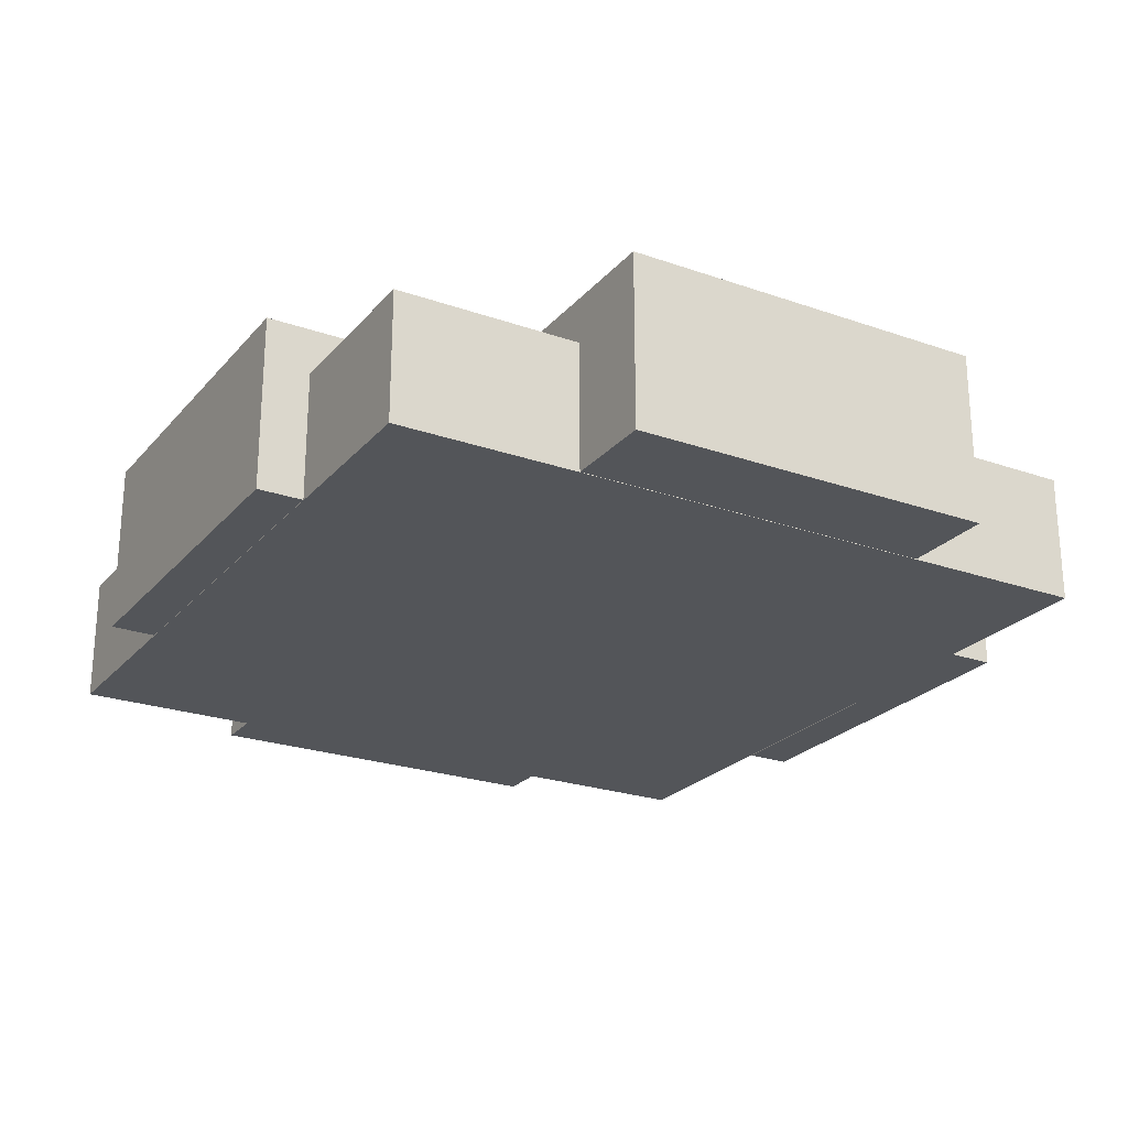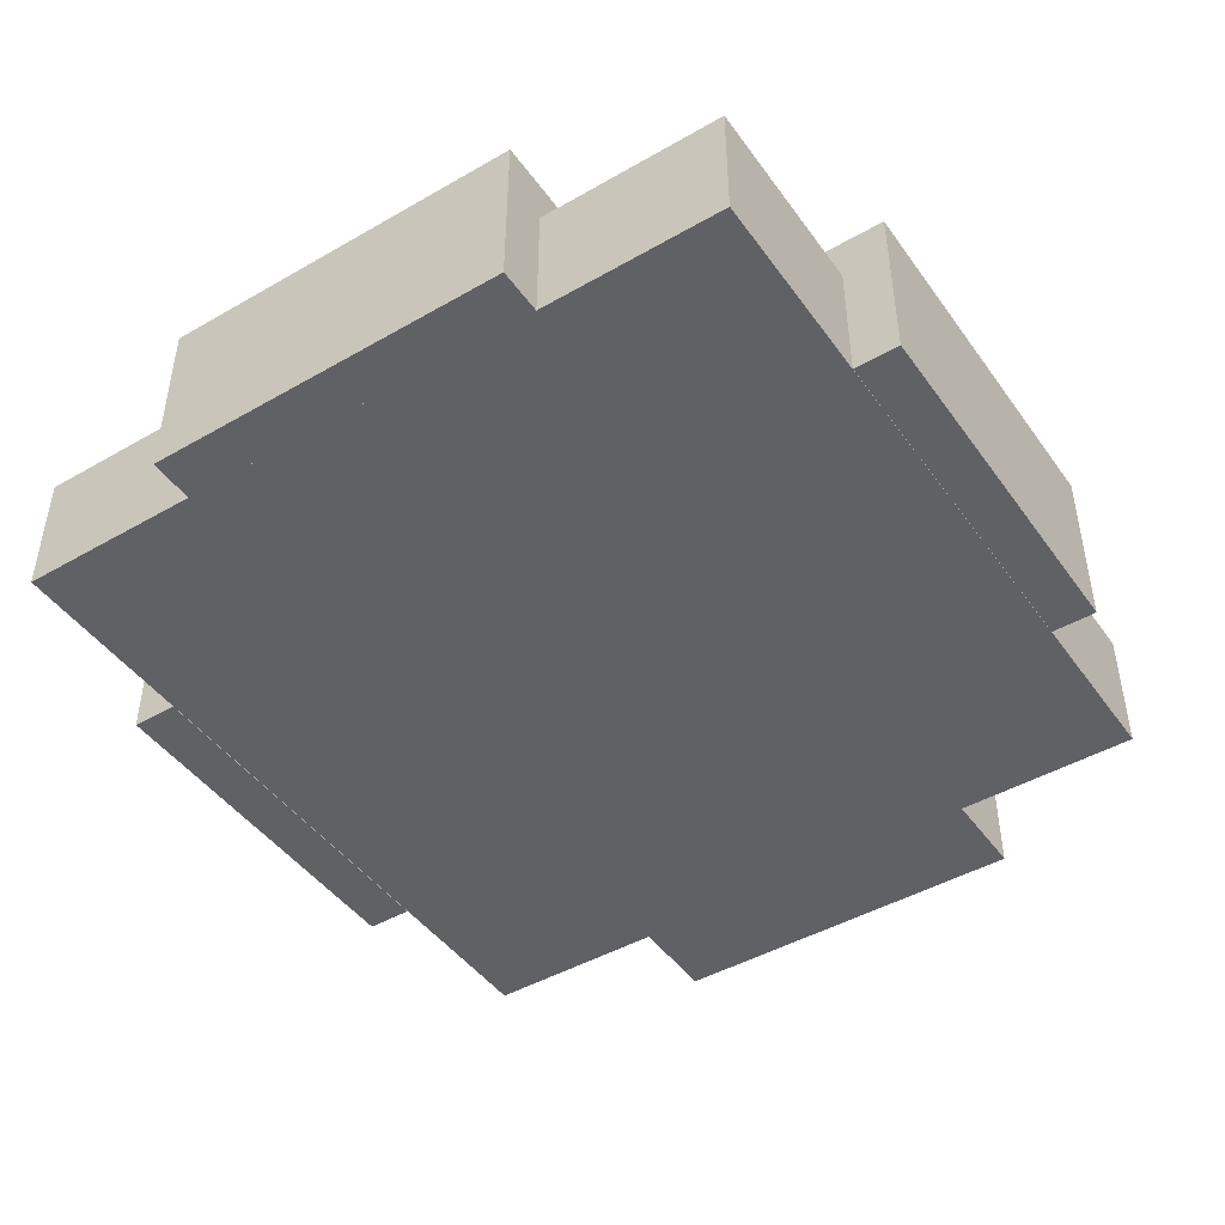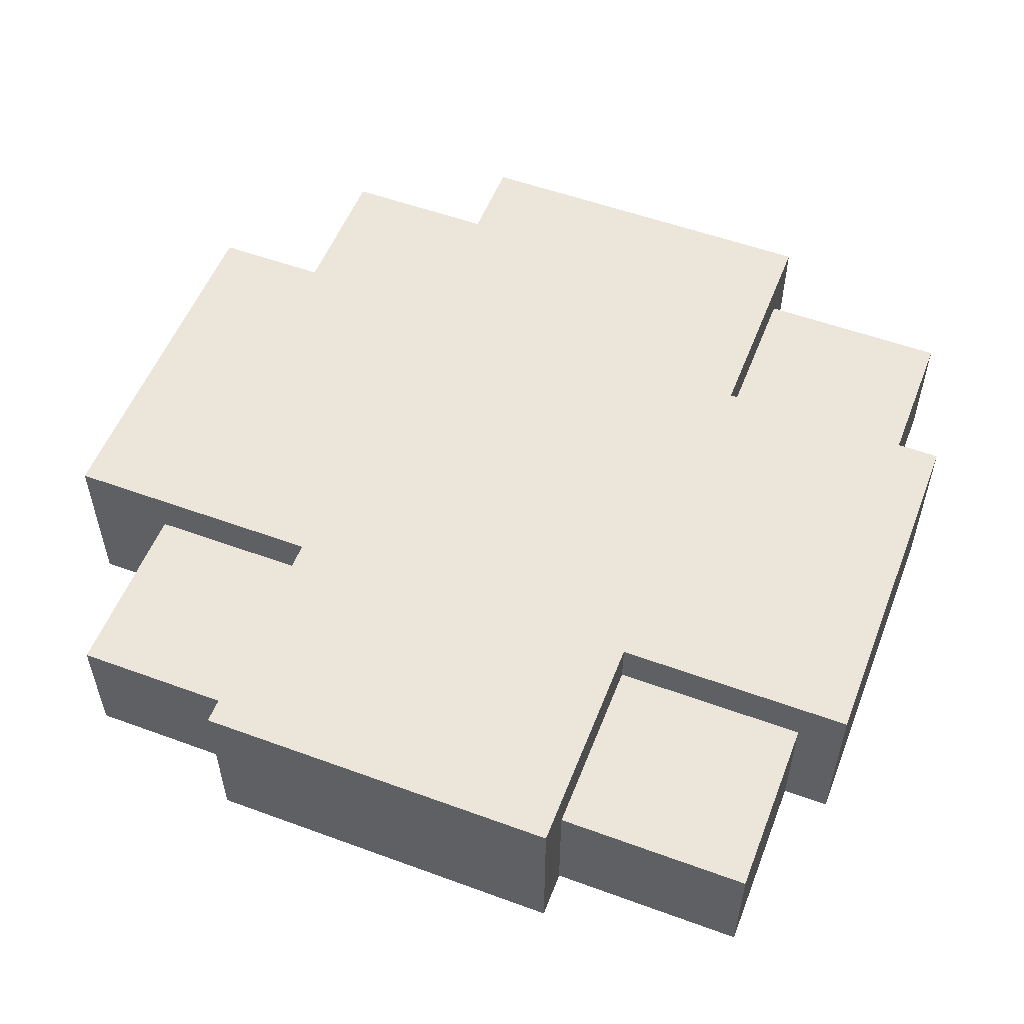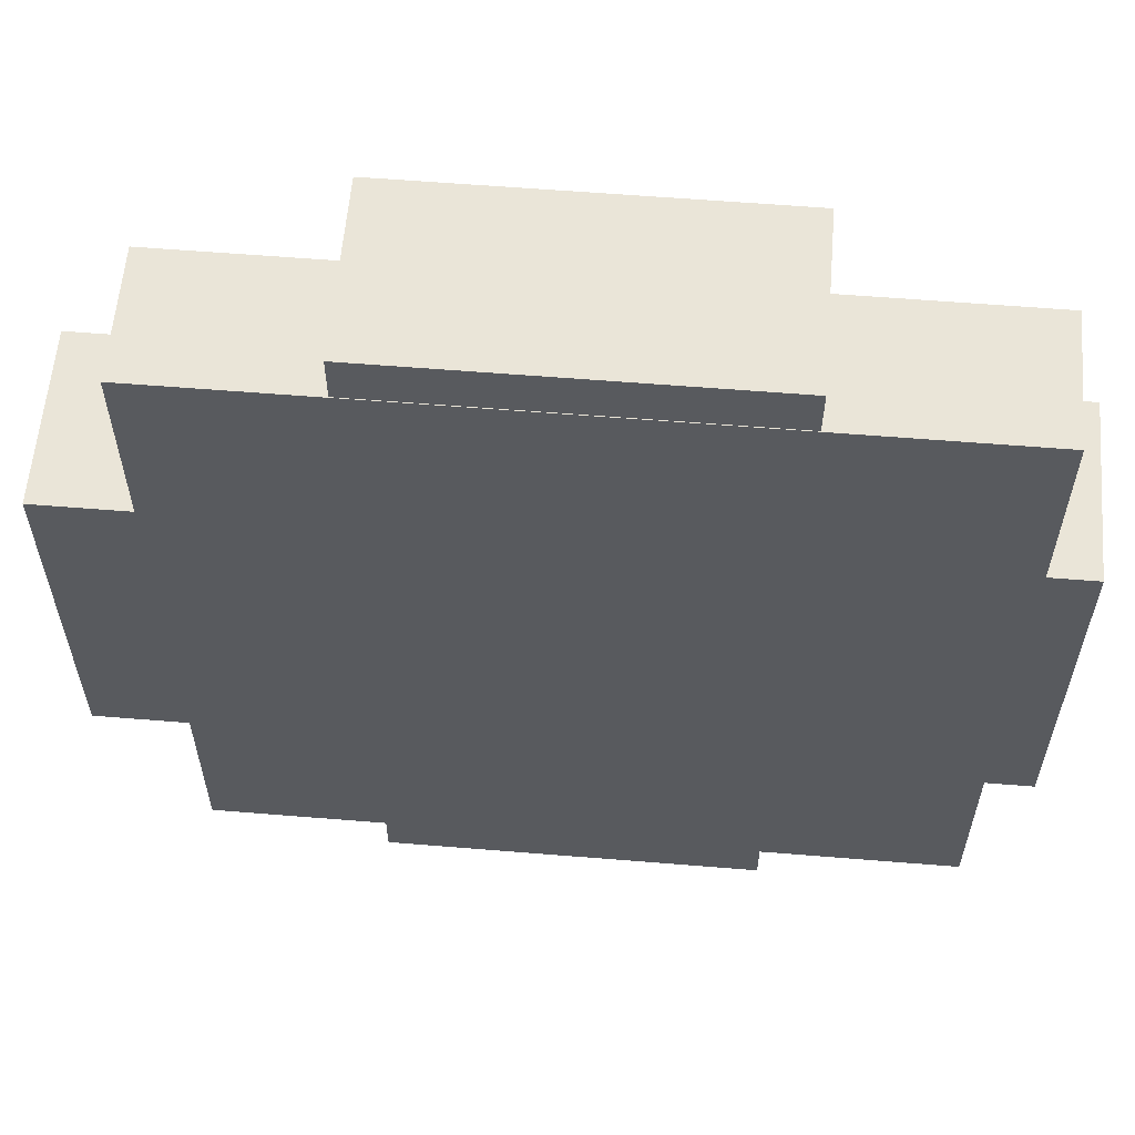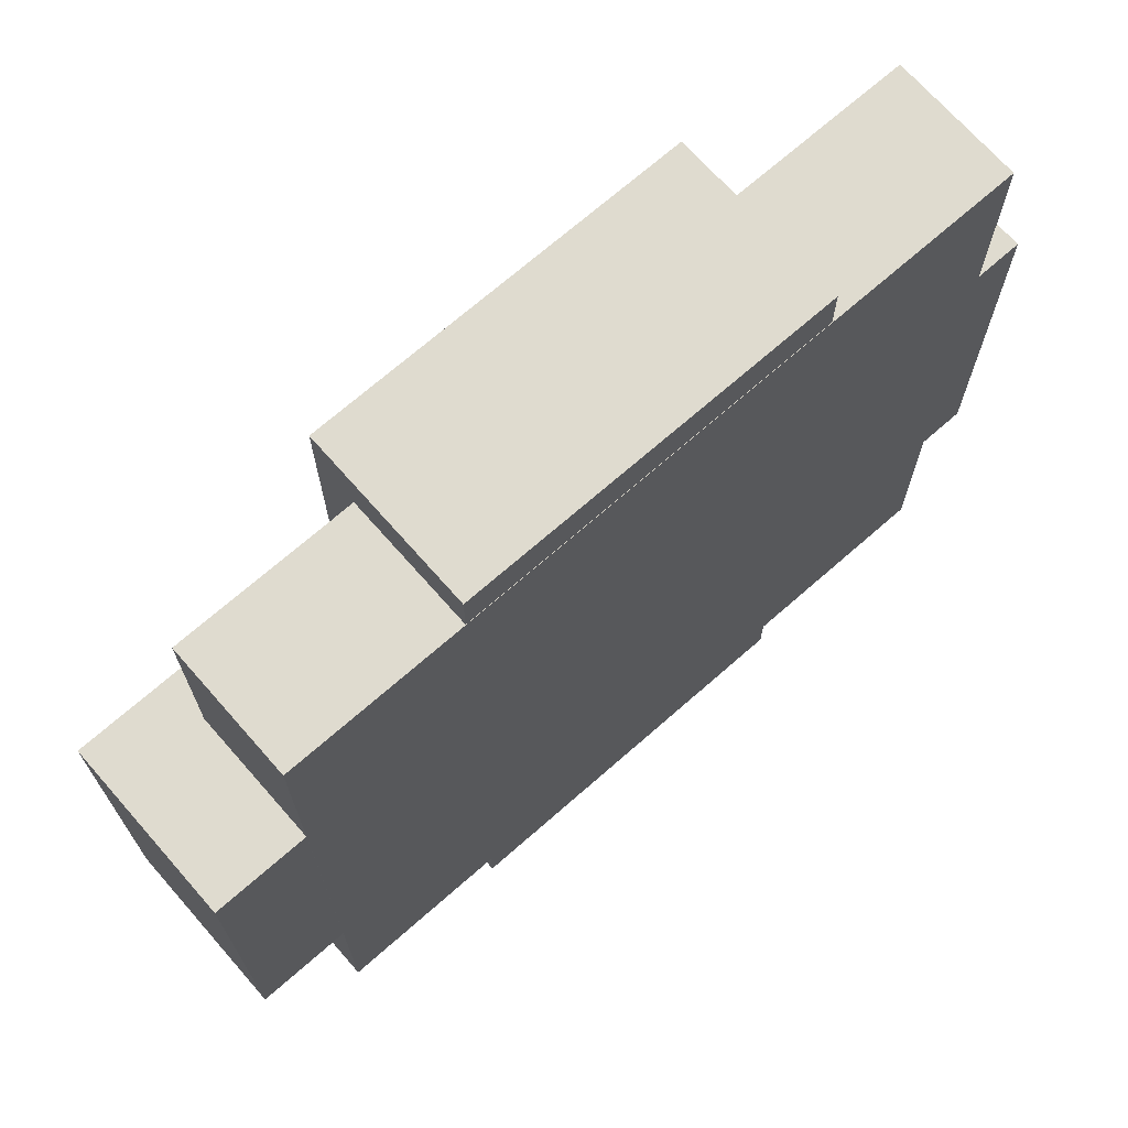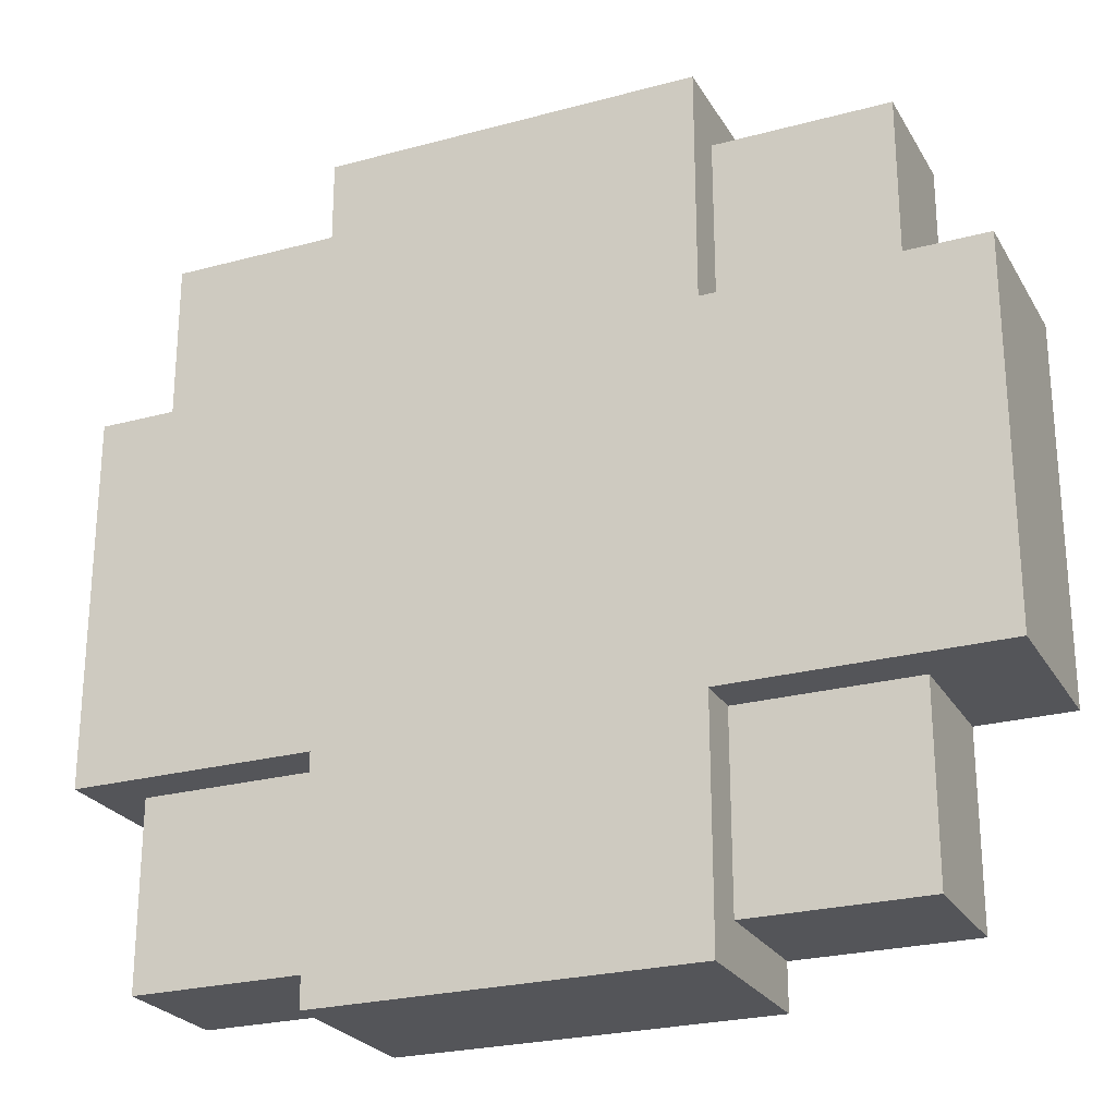
<metadata>
{"format":"obj","ext":"obj","renderer":"f3d","projection":"perspective","resolution":1024,"background":"white","views":[{"elev":-24.0,"azim":-120.2,"up":"+Y"},{"elev":-45.6,"azim":123.5,"up":"+Y"},{"elev":54.4,"azim":21.2,"up":"+Y"},{"elev":59.0,"azim":4.8,"up":"+Z"},{"elev":70.3,"azim":-41.3,"up":"+Z"},{"elev":-24.8,"azim":-156.2,"up":"+Z"}]}
</metadata>
<code>
o Cube
v 0.4 -0.000672 -0.4
v 0.4 -0.000672 0.4
v -0.4 -0.000672 0.4
v -0.4 -0.000672 -0.4
v 0.4 0.1389 -0.4
v 0.4 0.1389 0.4
v -0.4 0.1389 0.4
v -0.4 0.1389 -0.4
v -0.5 -0.000279 0.2
v -0.5 0.1385 0.2
v -0.5 -0.000279 -0.2
v -0.5 0.1385 -0.2
v -0.4 -0.000279 0.2
v -0.4 0.1385 0.2
v -0.4 -0.000279 -0.2
v -0.4 0.1385 -0.2
v -0.5 0.1385 0.2
v -0.5 0.1385 -0.2
v -0.4 0.1385 -0.2
v -0.4 0.1385 0.2
v -0.5 0.1885 0.2
v -0.5 0.1885 -0.2
v -0.4 0.1885 -0.2
v -0.4 0.1885 0.2
v -0.4 0.1385 -0.2
v -0.4 0.1385 0.2
v -0.4 0.1885 -0.2
v -0.4 0.1885 0.2
v 0.4 0.1385 -0.2
v 0.4 0.1385 0.2
v 0.4 0.1885 -0.2
v 0.4 0.1885 0.2
v 0.4 0.1385 -0.2
v 0.4 0.1385 0.2
v 0.4 0.1885 -0.2
v 0.4 0.1885 0.2
v 0.4 0.1385 -0.2
v 0.4 0.1385 0.2
v 0.4 0.1885 -0.2
v 0.4 0.1885 0.2
v 0.45 0.1385 -0.2
v 0.45 0.1385 0.2
v 0.45 0.1885 -0.2
v 0.45 0.1885 0.2
v 0.4 -0.000655 -0.2
v 0.4 -0.000655 0.2
v 0.45 -0.000655 -0.2
v 0.45 -0.000655 0.2
v -0.2123 -0.000485 0.4008
v 0.1884 -0.000485 0.4008
v 0.1884 -0.000485 0.4508
v -0.2123 -0.000485 0.4508
v -0.2123 0.1385 0.4508
v -0.2123 0.1885 0.4508
v 0.1884 0.1885 0.4508
v 0.1884 0.1385 0.4508
v -0.2123 -5.5e-05 -0.3991
v -0.2123 -5.5e-05 -0.4491
v 0.1884 -5.5e-05 -0.4491
v 0.1884 -5.5e-05 -0.3991
v -0.2123 0.1885 -0.4491
v 0.1884 0.1885 -0.4491
v -0.2123 0.1385 -0.4491
v 0.1884 0.1385 -0.4491
v -0.2123 0.1385 -0.3991
v 0.1884 0.1385 -0.3991
v -0.2123 0.1885 -0.3991
v 0.1884 0.1885 -0.3991
v 0.1884 0.1385 0.4008
v -0.2123 0.1385 0.4008
v -0.2123 0.1885 0.4008
v 0.1884 0.1885 0.4008
v -0.2123 0.1385 0.2
v -0.2123 0.1885 0.2
v -0.2123 0.1885 -0.2
v -0.2123 0.1385 -0.2
v 0.1884 0.1385 0.2
v 0.1884 0.1885 0.2
v 0.1884 0.1885 -0.2
v 0.1884 0.1385 -0.2
f 9 10 12 11
f 11 12 16 15
f 15 16 14 13
f 13 14 10 9
f 11 15 13 9
f 10 14 20 17
f 23 24 28 27
f 16 12 18 19
f 14 16 19 20
f 12 10 17 18
f 23 22 21 24
f 18 17 21 22
f 17 20 24 21
f 19 18 22 23
f 78 77 30 32
f 20 19 25 26
f 24 20 26 28
f 19 23 27 25
f 29 31 35 33
f 79 78 32 31
f 80 79 31 29
f 77 80 29 30
f 34 33 37 38
f 30 29 33 34
f 32 30 34 36
f 31 32 36 35
f 40 38 42 44
f 36 34 38 40
f 35 36 40 39
f 33 35 39 37
f 42 41 43 44
f 39 40 44 43
f 37 39 43 41
f 42 38 46 48
f 46 45 47 48
f 41 42 48 47
f 37 41 47 45
f 38 37 45 46
f 69 56 51 50
f 70 69 50 49
f 53 70 49 52
f 56 53 52 51
f 66 65 57 60
f 69 72 55 56
f 72 71 54 55
f 49 50 51 52
f 60 57 58 59
f 54 53 56 55
f 63 64 59 58
f 65 63 58 57
f 79 80 66 68
f 67 68 62 61
f 68 66 64 62
f 64 66 60 59
f 78 74 71 72
f 77 78 72 69
f 80 76 65 66
f 65 67 61 63
f 71 70 53 54
f 73 77 69 70
f 76 75 67 65
f 63 61 62 64
f 26 25 76 73
f 25 27 75 76
f 27 28 74 75
f 28 26 73 74
f 73 76 80 77
f 75 79 68 67
f 75 74 78 79
f 74 73 70 71
f 1 2 3 4
f 5 8 7 6
f 1 5 6 2
f 2 6 7 3
f 3 7 8 4
f 5 1 4 8

</code>
